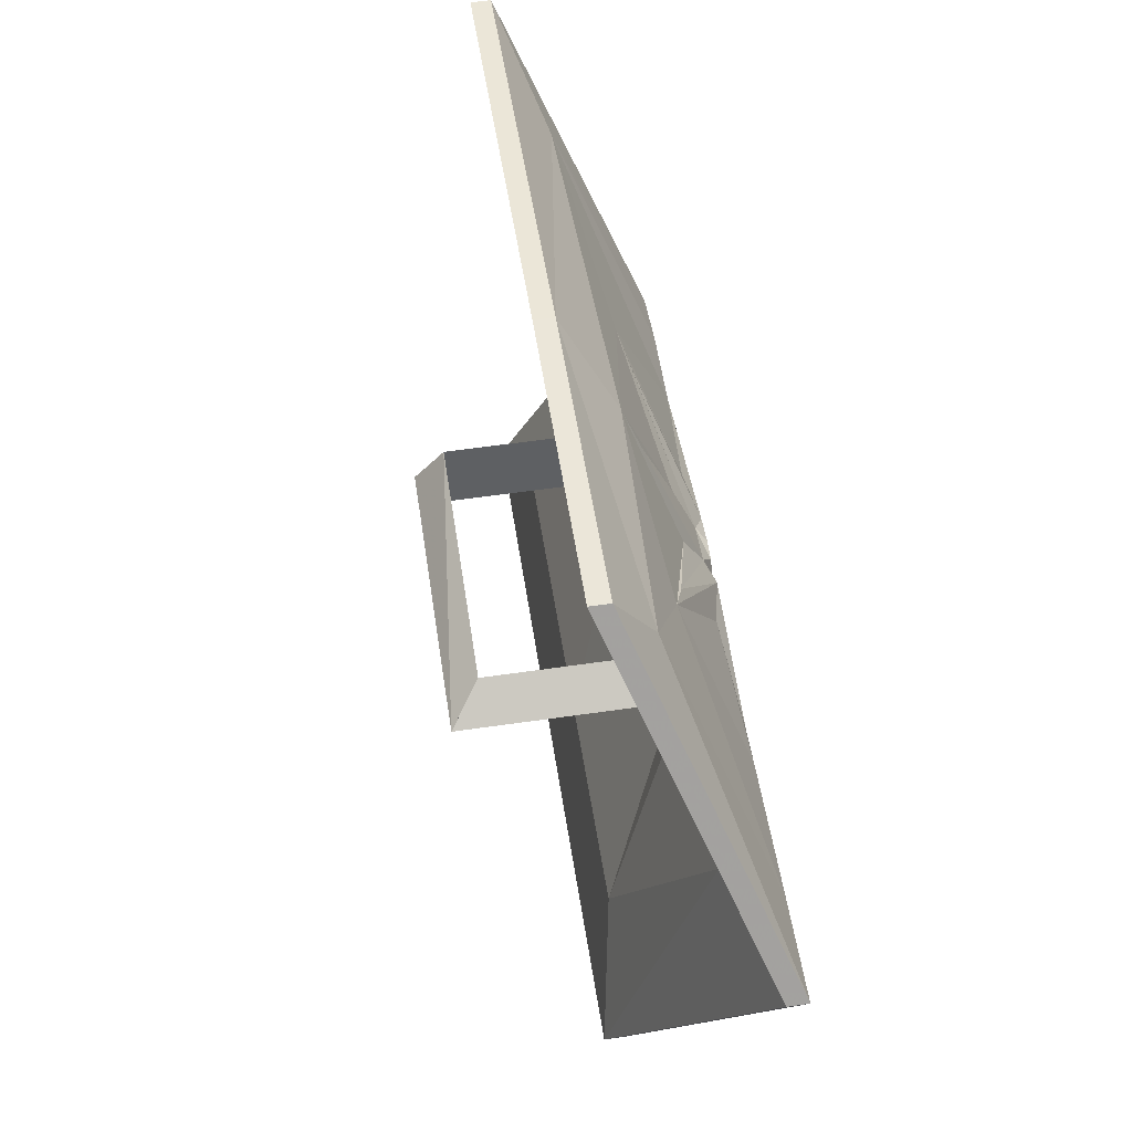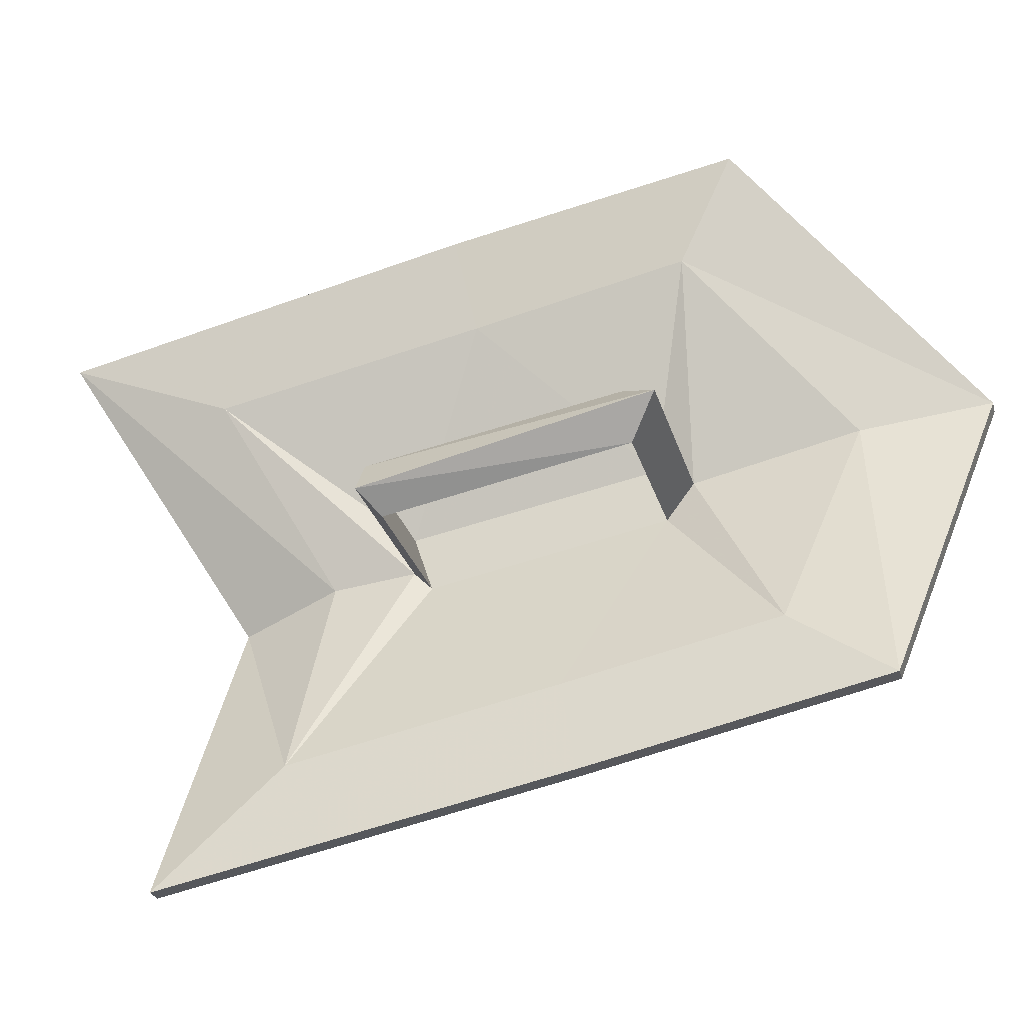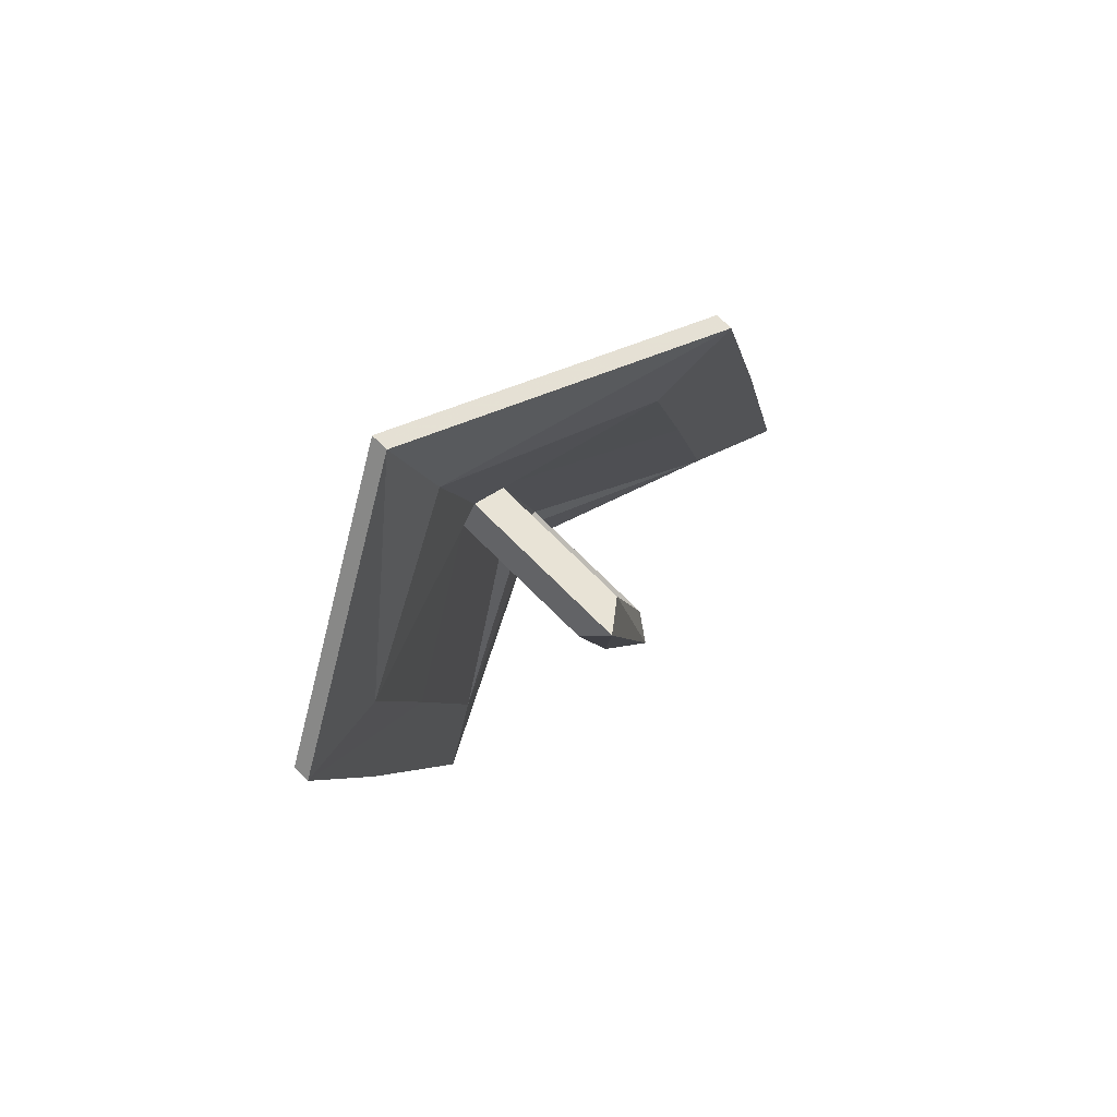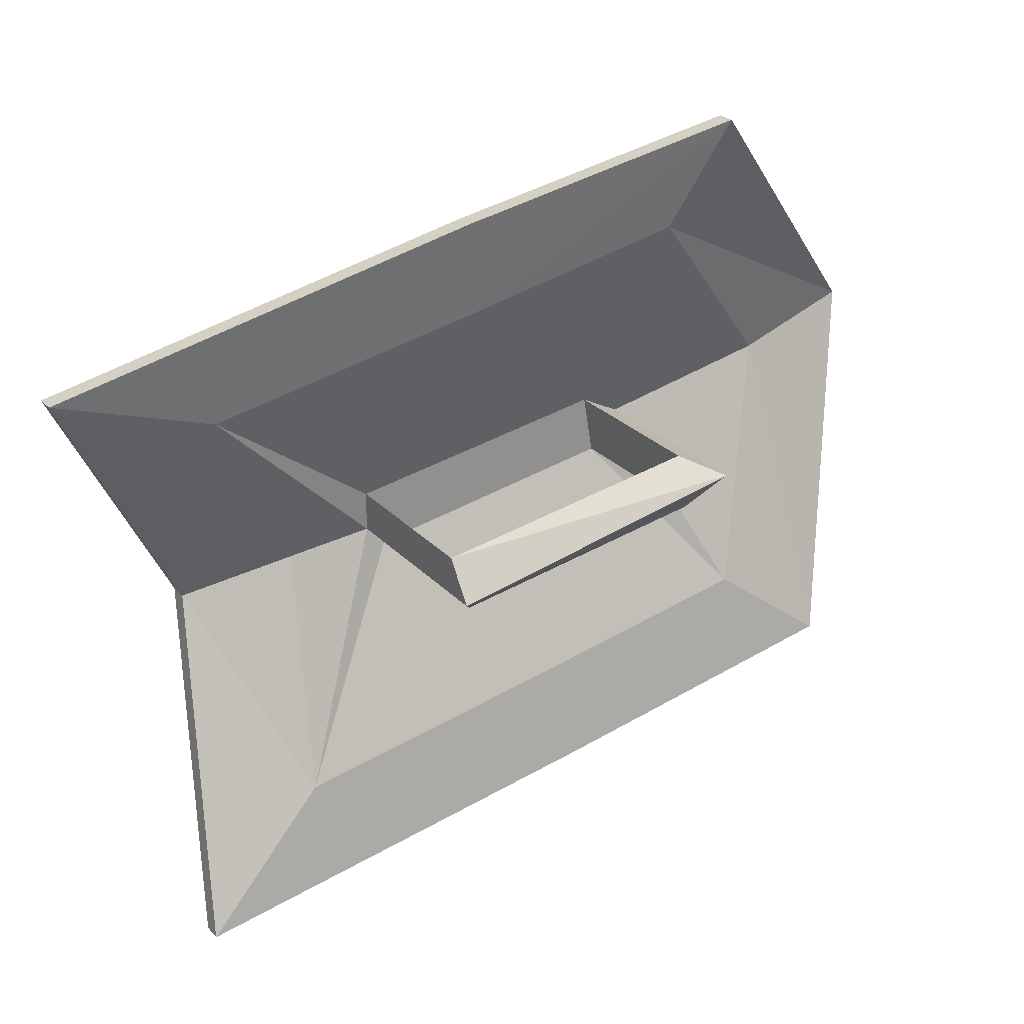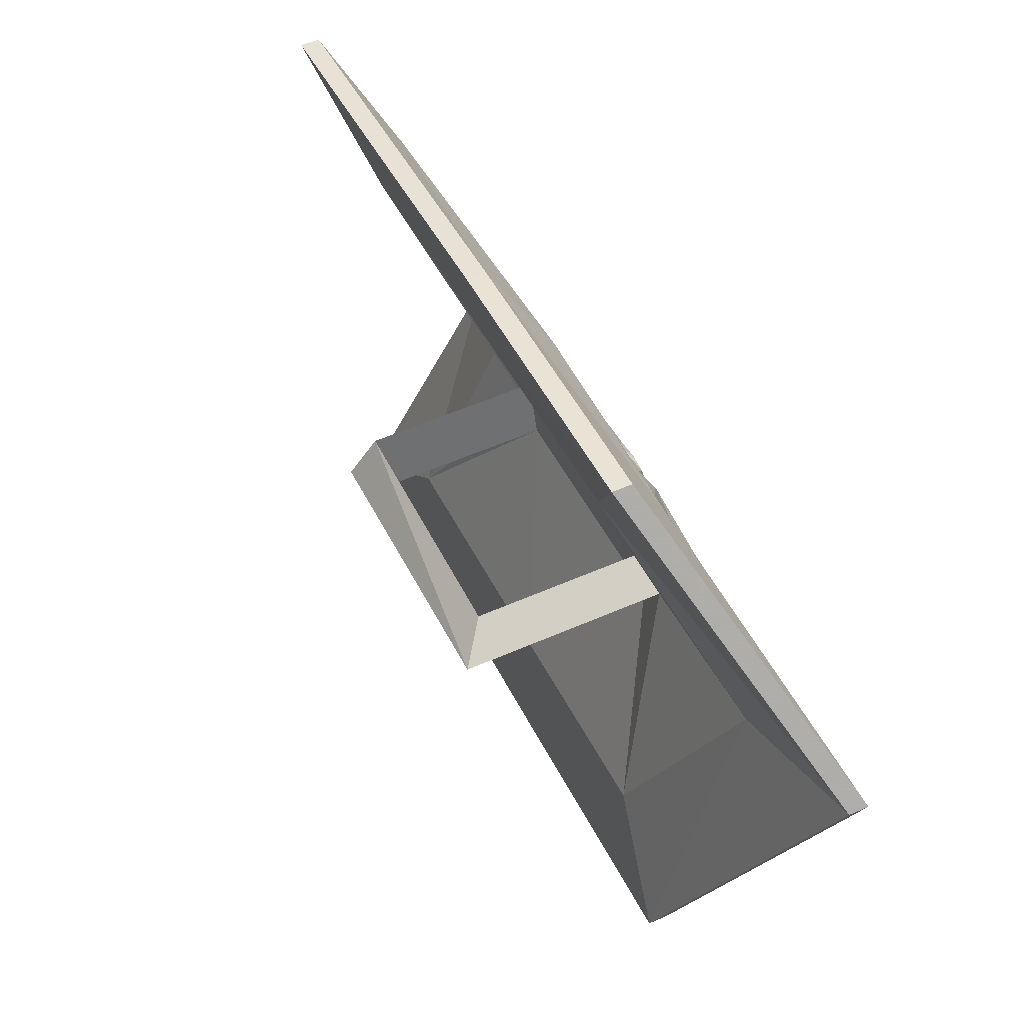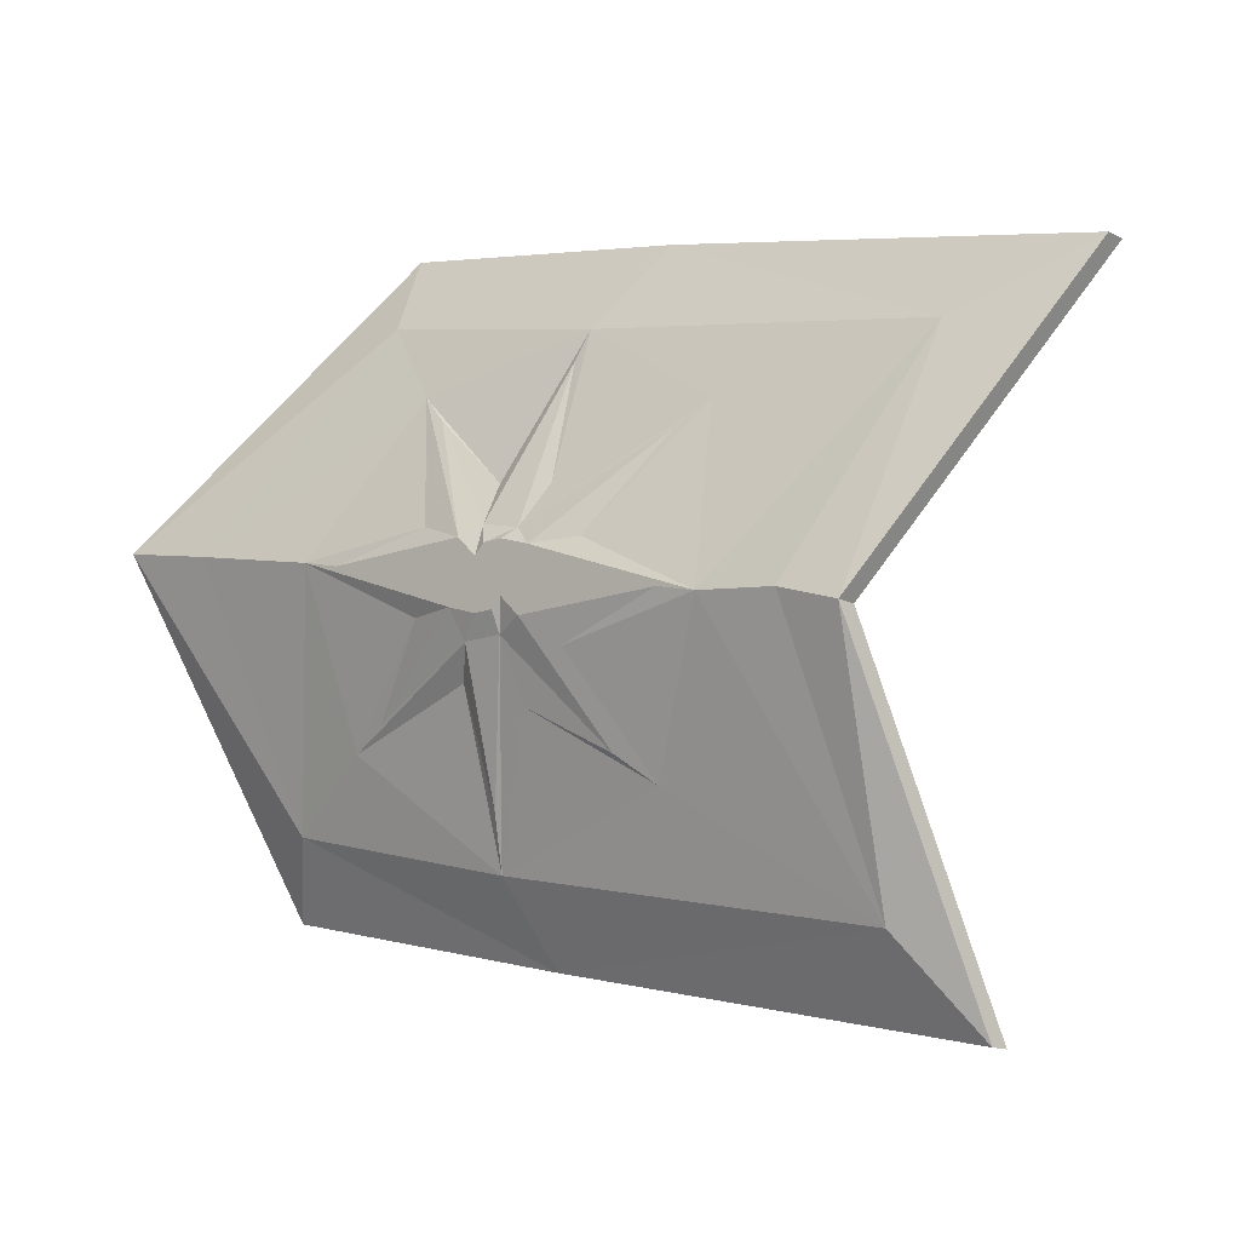
<metadata>
{"format":"obj","ext":"obj","renderer":"f3d","projection":"perspective","resolution":1024,"background":"white","views":[{"elev":61.2,"azim":-8.3,"up":"+Y"},{"elev":-26.7,"azim":-75.4,"up":"+Y"},{"elev":77.1,"azim":-135.6,"up":"+Z"},{"elev":24.7,"azim":-121.0,"up":"+Y"},{"elev":56.7,"azim":-24.5,"up":"+Y"},{"elev":-13.7,"azim":130.8,"up":"+Y"}]}
</metadata>
<code>
v 0.3594 -0.8672 -0.2266
v 0.2578 -0.6406 -0.3594
v 0.2734 -0.6406 -0.3594
v 0.375 -0.8672 -0.2266
v 0.2734 -1.125 -0.2578
v 0.2578 -1.125 -0.2578
v 0.2734 -1.023 -0.1562
v 0.3359 -0.8438 -0.1406
v 0.2734 -0.6875 -0.2266
v 0.2578 -0.5625 -0.01562
v 0.2734 -0.5625 -0.01562
v 0.3047 -0.6797 -0.2578
v 0.375 -0.8516 -0.1797
v 0.3125 -1.055 -0.2109
v 0.2734 -1.055 0.08594
v 0.2578 -1.055 0.08594
v 0.2734 -0.9766 0.07031
v 0.3359 -0.8516 -0.05469
v 0.3359 -0.8359 -0.07031
v 0.3359 -0.8047 -0.07031
v 0.2734 -0.6406 0
v 0.2578 -0.5156 0.2266
v 0.2734 -0.5156 0.2266
v 0.3047 -0.5781 0.2188
v 0.3125 -0.625 0.02344
v 0.3281 -0.7031 -0.09375
v 0.375 -0.8438 -0.1172
v 0.3359 -0.9531 -0.05469
v 0.3125 -0.9922 0.1016
v 0.3125 -0.9453 0.2969
v 0.2734 -1 0.3359
v 0.2578 -1 0.3359
v 0.2734 -0.9375 0.25
v 0.3359 -0.8125 0.1484
v 0.1953 -0.8047 -0.07031
v 0.1953 -0.8516 -0.05469
v 0.1719 -0.8359 -0.07031
v 0.1719 -0.7812 0.1719
v 0.1953 -0.7656 0.1406
v 0.1953 -0.8125 0.1484
v 0.375 -0.7266 0.4219
v 0.3594 -0.7266 0.4219
v 0.3359 -0.75 0.3125
v 0.3359 -0.7812 0.1719
v 0.3359 -0.7656 0.1406
v 0.2734 -0.6016 0.1797
v 0.375 -0.7422 0.3438
v 0.3281 -0.6484 0.1641
v 0.3516 -0.7344 0.07031
v 0.3672 -0.7656 0.07031
v 0.3203 -0.6484 0.03125
v 0.3516 -0.7422 0.02344
v 0.3672 -0.7734 0.03906
v 0.3359 -0.7188 -0.07031
v 0.3672 -0.7891 -0.01562
v 0.375 -0.7891 0.02344
v 0.375 -0.8359 -0.08594
v 0.3672 -0.8594 0
v 0.375 -0.8359 0.03125
v 0.3438 -0.9297 -0.02344
v 0.3516 -0.8906 0.04688
v 0.3672 -0.8438 0.05469
v 0.3281 -0.9531 0.09375
v 0.3516 -0.8672 0.1016
v 0.3359 -0.8984 0.2188
v 0.375 -0.7656 0.2344
v 0.375 -0.7734 0.08594
v 0.3359 -0.6719 0.1406
v 0.3672 -0.7578 0.125
v 0.375 -0.7734 0.2031
v 0.375 -0.7969 0.09375
v 0.375 -0.7891 0.07031
v 0.375 -0.7812 0.0625
v 0.3672 -0.8438 0.08594
v 0.375 -0.8203 0.09375
v 0.3438 -0.8828 0.1875
v 0.375 -0.8281 0.05469
v 0.375 -0.8281 0.07031
v 0.375 -0.8203 0.07812
v 0.375 -0.8047 0.07812
v 0.3672 -0.8203 0.1328
v 0.375 -0.8125 0.02344
v 0.375 -0.8203 0.04688
v 0.375 -0.7812 0.04688
v 0.375 -0.7969 0.03906
v 0.375 -0.8125 0.03906
f 1 2 3
f 1 3 4
f 1 4 5
f 1 5 6
f 2 10 3
f 3 10 11
f 5 15 6
f 6 15 16
f 7 17 18
f 7 18 19
f 7 19 8
f 8 19 9
f 9 19 20
f 9 20 21
f 10 22 11
f 11 22 23
f 12 25 26
f 12 26 27
f 12 27 13
f 13 27 14
f 14 27 28
f 14 28 29
f 15 31 16
f 16 31 32
f 17 33 34
f 17 34 18
f 18 34 20
f 32 31 41
f 32 41 42
f 33 43 44
f 33 44 34
f 34 45 20
f 20 45 21
f 21 45 46
f 22 42 23
f 23 42 41
f 24 47 48
f 24 48 25
f 25 48 49
f 25 52 26
f 26 55 27
f 27 58 28
f 28 61 29
f 29 64 65
f 29 65 30
f 30 65 66
f 30 66 47
f 43 46 44
f 44 46 45
f 65 81 66
f 77 83 79
f 77 79 78
f 66 69 48
f 66 48 47
f 84 73 85
f 85 73 72
f 85 72 80
f 85 80 86
f 86 80 79
f 86 79 83
f 1 6 7
f 1 7 8
f 1 8 2
f 2 8 9
f 2 9 10
f 3 11 12
f 3 12 4
f 4 12 13
f 4 13 14
f 4 14 5
f 5 14 15
f 6 16 17
f 6 17 7
f 9 21 10
f 10 21 22
f 11 23 24
f 11 24 25
f 11 25 12
f 14 29 15
f 15 29 30
f 15 30 31
f 16 32 33
f 16 33 17
f 18 20 35
f 18 35 36
f 18 36 19
f 19 36 37
f 19 37 20
f 20 37 35
f 35 37 38
f 35 38 39
f 39 38 40
f 40 38 37
f 40 37 36
f 36 37 35
f 32 42 43
f 32 43 33
f 34 44 38
f 34 38 40
f 34 40 45
f 21 46 22
f 22 46 42
f 23 41 24
f 24 41 47
f 30 47 41
f 30 41 31
f 46 43 42
f 44 45 39
f 44 39 38
f 45 40 39
f 25 49 50
f 25 50 51
f 25 51 52
f 26 52 53
f 26 53 54
f 26 54 55
f 27 55 56
f 27 56 57
f 27 57 58
f 28 58 59
f 28 59 60
f 28 60 61
f 29 61 62
f 29 62 63
f 29 63 64
f 67 68 48
f 67 48 69
f 67 69 70
f 67 71 72
f 67 72 50
f 50 72 73
f 50 73 53
f 51 53 52
f 74 76 65
f 74 65 64
f 74 64 63
f 74 62 77
f 74 77 78
f 74 78 75
f 75 78 79
f 75 79 80
f 75 80 71
f 75 70 66
f 75 66 81
f 75 81 76
f 76 81 65
f 54 56 55
f 60 62 61
f 68 50 49
f 68 49 48
f 58 57 59
f 59 82 83
f 59 83 62
f 62 83 77
f 69 66 70
f 56 53 84
f 56 84 85
f 56 85 86
f 56 86 82
f 53 73 84
f 86 83 82
f 71 80 72
f 67 50 68
f 67 70 71
f 50 53 51
f 74 75 76
f 74 63 62
f 75 71 70
f 53 56 54
f 59 62 60
f 59 57 82
f 56 82 57

</code>
